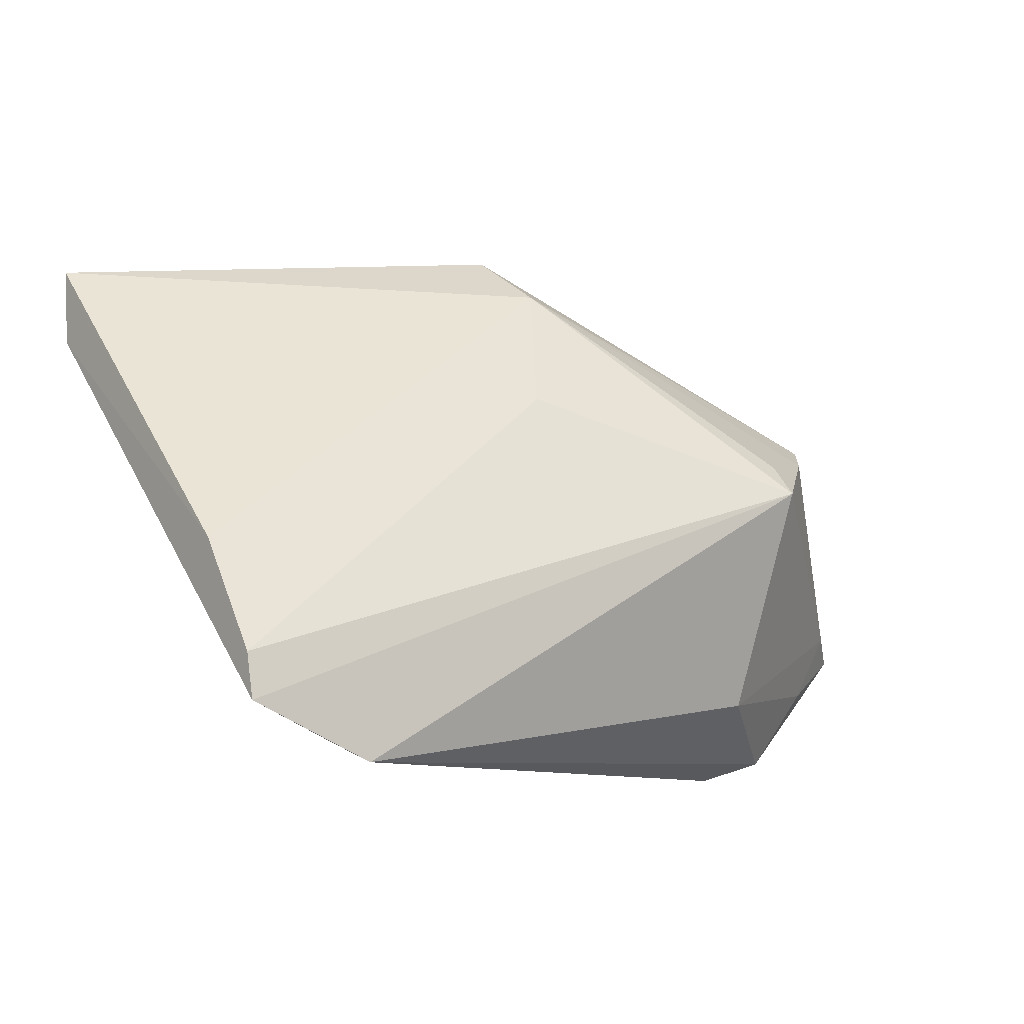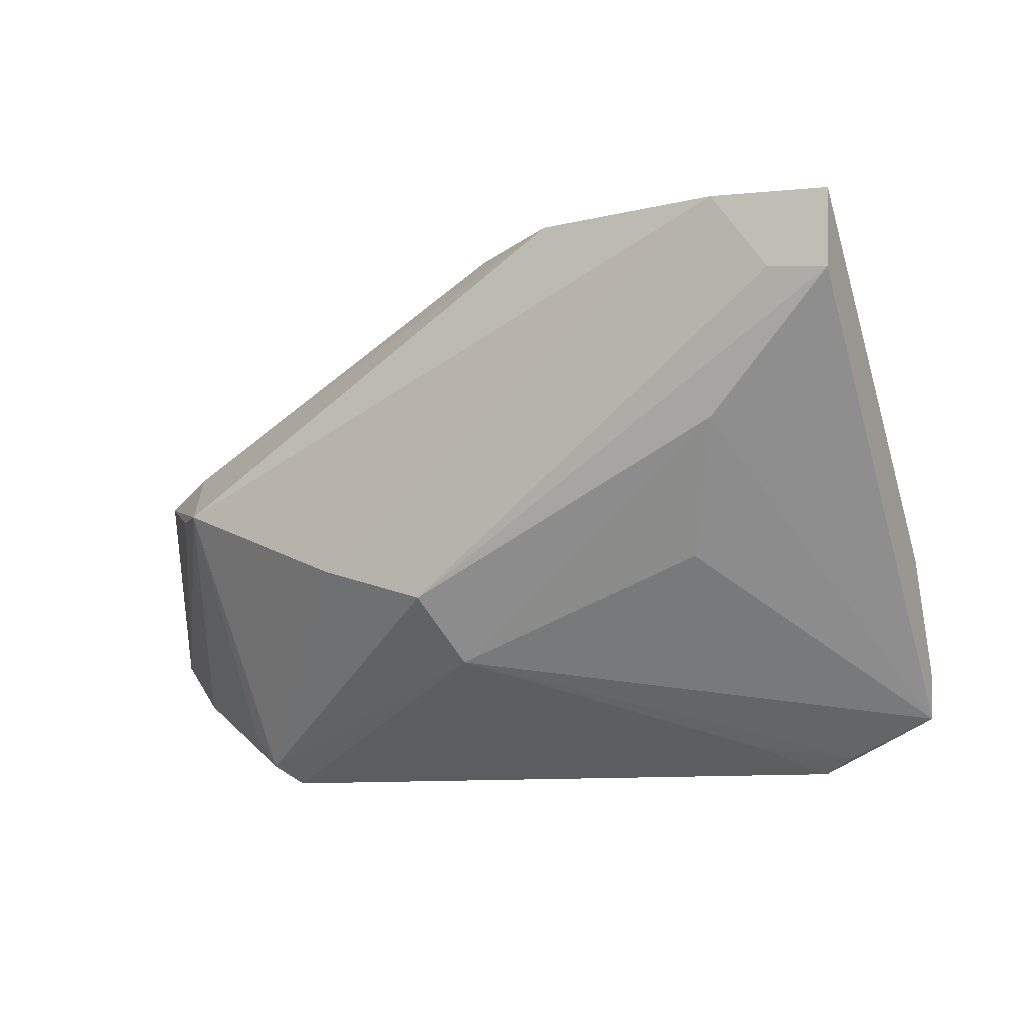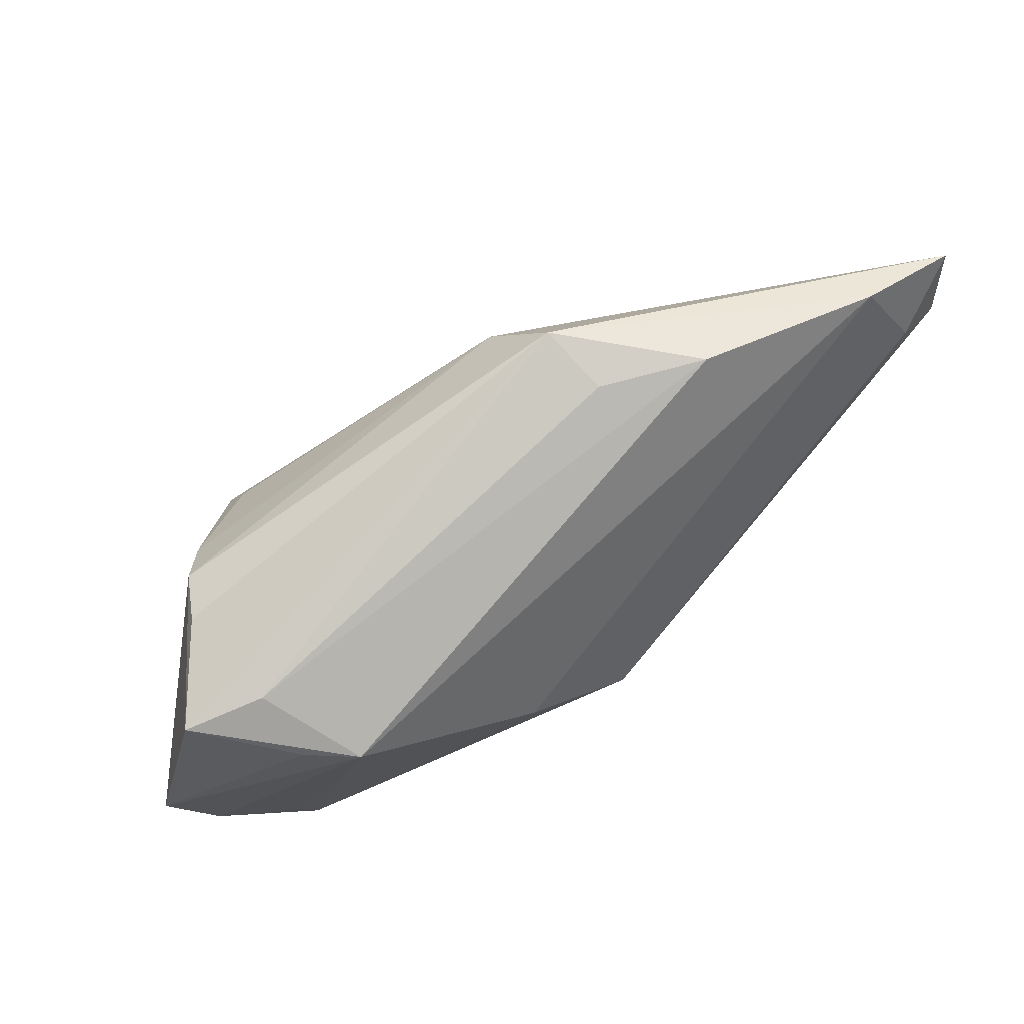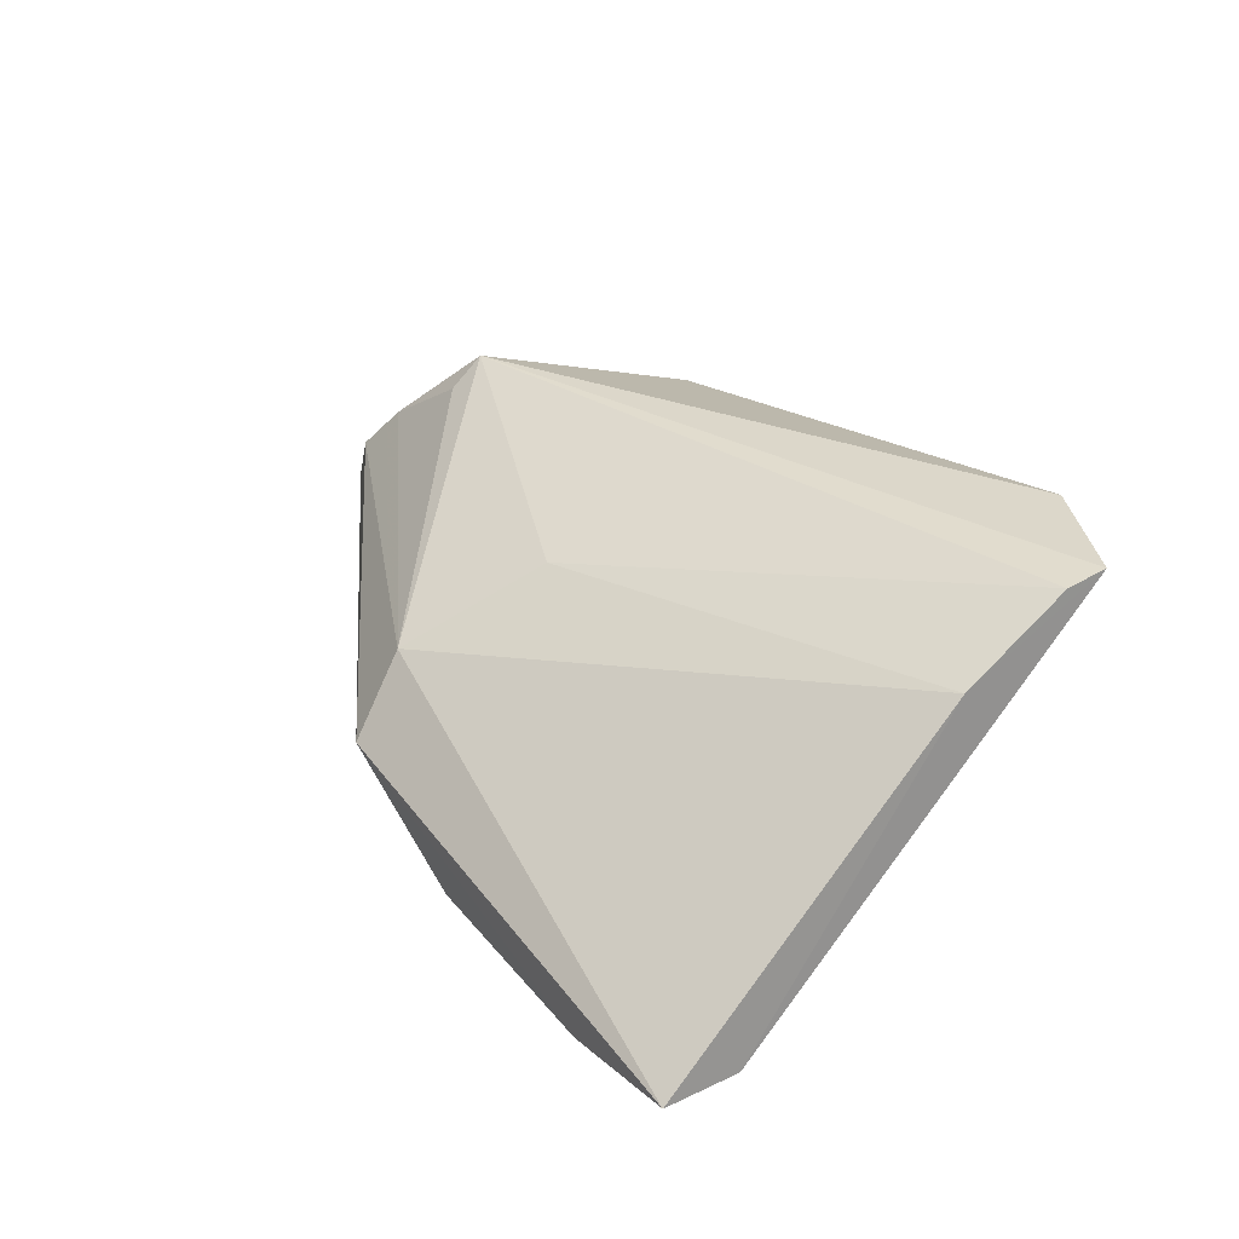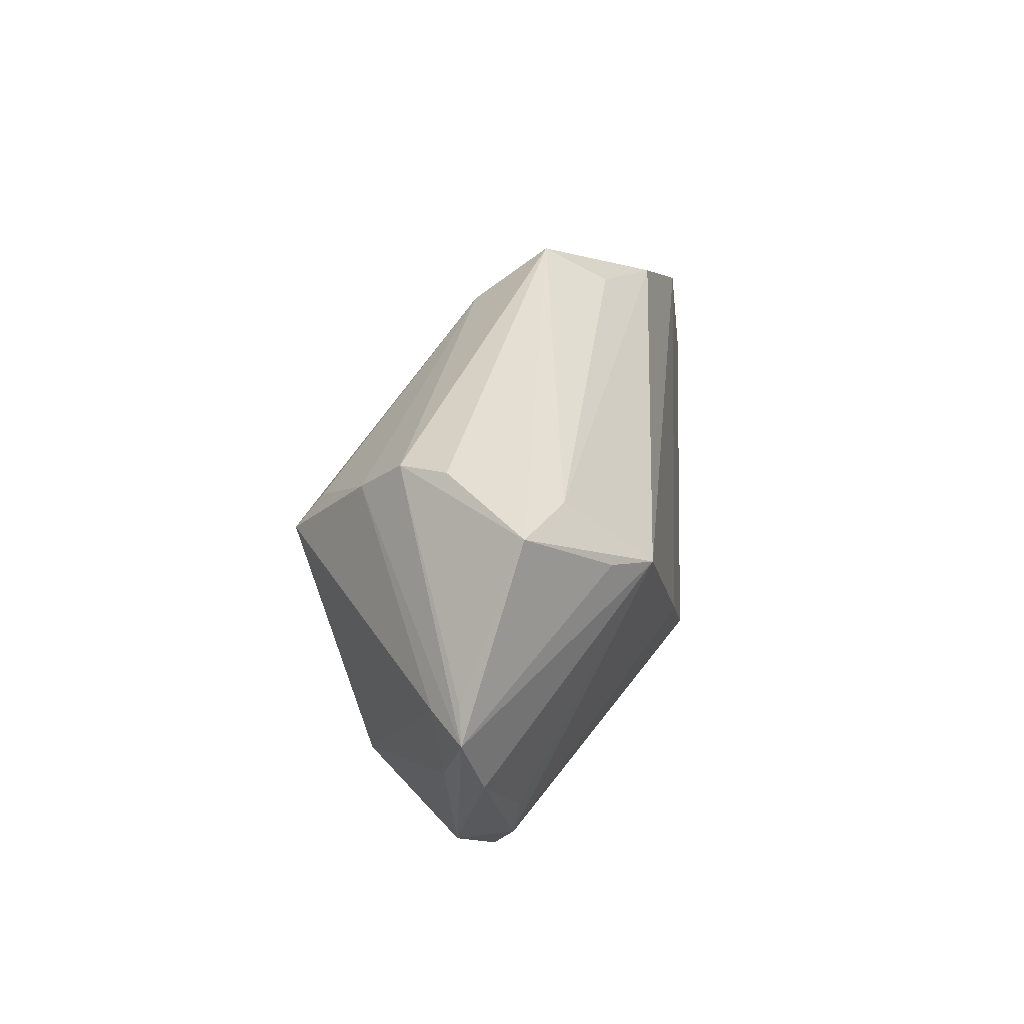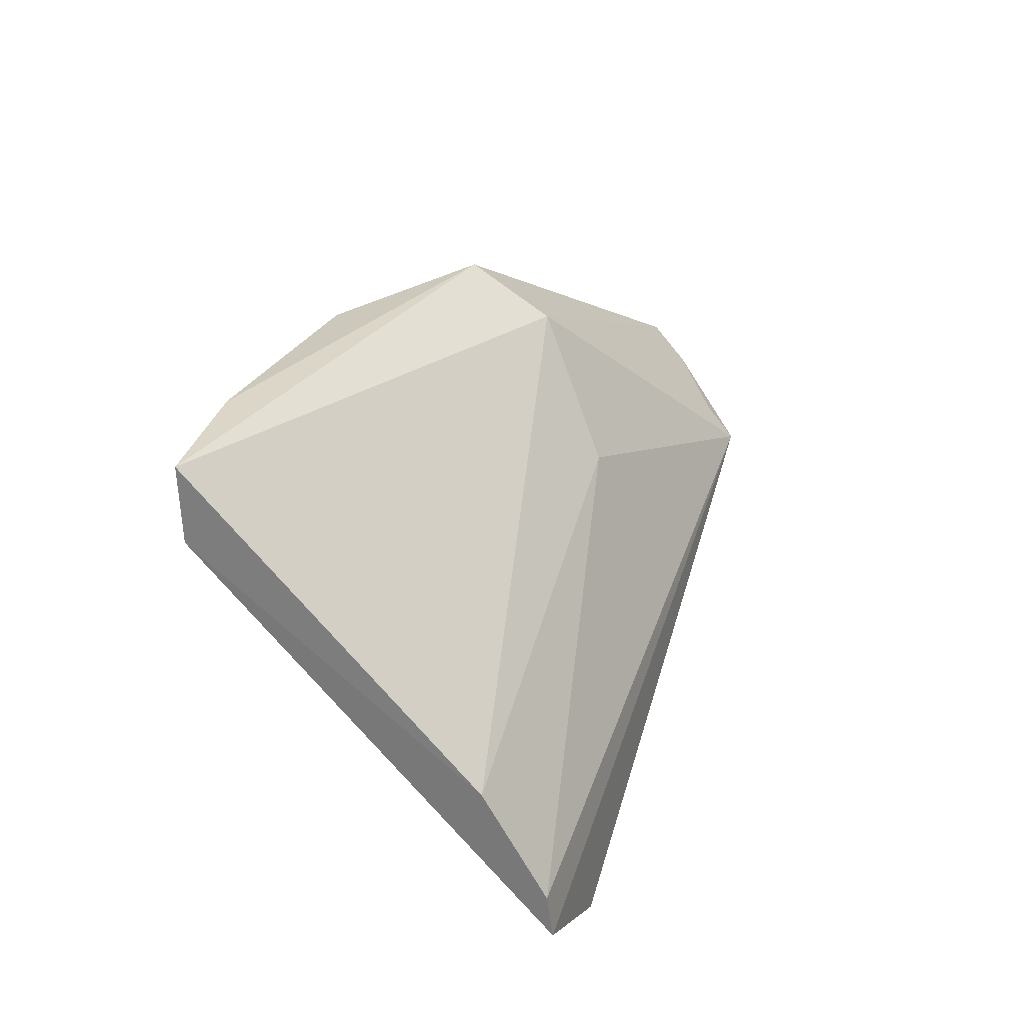
<metadata>
{"format":"obj","ext":"obj","renderer":"f3d","projection":"perspective","resolution":1024,"background":"white","views":[{"elev":-9.6,"azim":-33.7,"up":"+Y"},{"elev":-11.1,"azim":-144.6,"up":"+Y"},{"elev":48.5,"azim":143.4,"up":"+Y"},{"elev":30.5,"azim":-120.3,"up":"+Z"},{"elev":8.3,"azim":97.2,"up":"+Y"},{"elev":25.8,"azim":-70.4,"up":"+Y"}]}
</metadata>
<code>
v -0.05347 0.01809 -0.01686
v 0.05269 -0.01242 -0.001205
v 0.02558 -0.02435 0.01327
v -0.004936 0.01164 0.01288
v -0.001659 -0.01382 -0.02139
v 0.04332 0.007463 -0.01099
v -0.04001 0.02843 -0.01813
v -0.02741 -0.03026 0.0135
v -0.03836 0.0038 -0.01611
v -0.03148 -0.01001 -0.00827
v 0.04201 0.01097 0.0067
v -0.003514 -0.02088 -0.01467
v -0.01165 -0.02597 -0.00132
v -0.0001834 0.02702 0.004584
v 0.05189 0.0048 -0.007826
v -0.04662 -0.02715 0.02139
v 0.04608 -0.02148 0.001475
v -0.04859 -0.009224 0.01388
v 0.0539 -0.01646 -0.001595
v -0.003864 0.02929 -0.01141
v -0.03248 -0.0332 0.02139
v 0.03817 0.008174 0.01167
v -0.00208 0.0332 -0.004037
v 0.03639 0.0002158 -0.01997
v -0.04715 0.01882 -0.01864
v 0.04178 0.0006679 -0.01597
v -0.0539 0.02686 -0.01706
v 0.01244 -0.00942 -0.0213
v 0.04485 0.01061 0.001225
v 0.03496 -0.03101 -0.004603
v 0.02829 0.001983 0.02139
v 0.03851 -0.03095 0.001224
v 0.02806 0.00578 0.0182
v 0.05002 -0.01367 0.002138
v -0.01601 0.03015 -0.01594
v 0.04786 -0.02238 -0.003125
v 0.03241 -0.0332 -0.002101
v -0.03629 -0.03143 0.02072
v 0.0375 -0.0271 -0.0056
v -0.04703 -0.02204 0.02081
v 0.0008678 -0.02113 -0.01443
f 40 18 16
f 16 31 40
f 14 23 27
f 27 18 14
f 14 11 23
f 1 9 16
f 1 18 27
f 16 18 1
f 5 9 1
f 16 9 10
f 16 10 12
f 12 9 5
f 12 10 9
f 7 35 24
f 27 23 7
f 23 35 7
f 36 24 19
f 19 32 36
f 37 12 30
f 30 32 37
f 30 36 32
f 33 14 31
f 18 40 4
f 4 14 18
f 4 40 31
f 31 14 4
f 25 1 27
f 5 1 25
f 27 7 25
f 25 7 5
f 37 32 21
f 21 31 16
f 5 7 28
f 28 7 24
f 28 30 5
f 24 30 28
f 41 12 5
f 5 30 41
f 41 30 12
f 24 36 39
f 39 30 24
f 36 30 39
f 3 34 31
f 31 21 3
f 3 21 32
f 23 11 29
f 29 15 23
f 11 15 29
f 23 15 6
f 24 35 6
f 6 15 24
f 19 24 26
f 26 15 19
f 24 15 26
f 2 11 19
f 19 15 2
f 2 15 11
f 11 14 22
f 14 33 22
f 22 33 31
f 31 34 22
f 19 11 22
f 22 34 19
f 16 12 38
f 38 21 16
f 13 12 37
f 37 21 13
f 19 34 17
f 34 3 17
f 17 32 19
f 17 3 32
f 20 35 23
f 23 6 20
f 20 6 35
f 8 38 12
f 21 38 8
f 12 13 8
f 8 13 21

</code>
